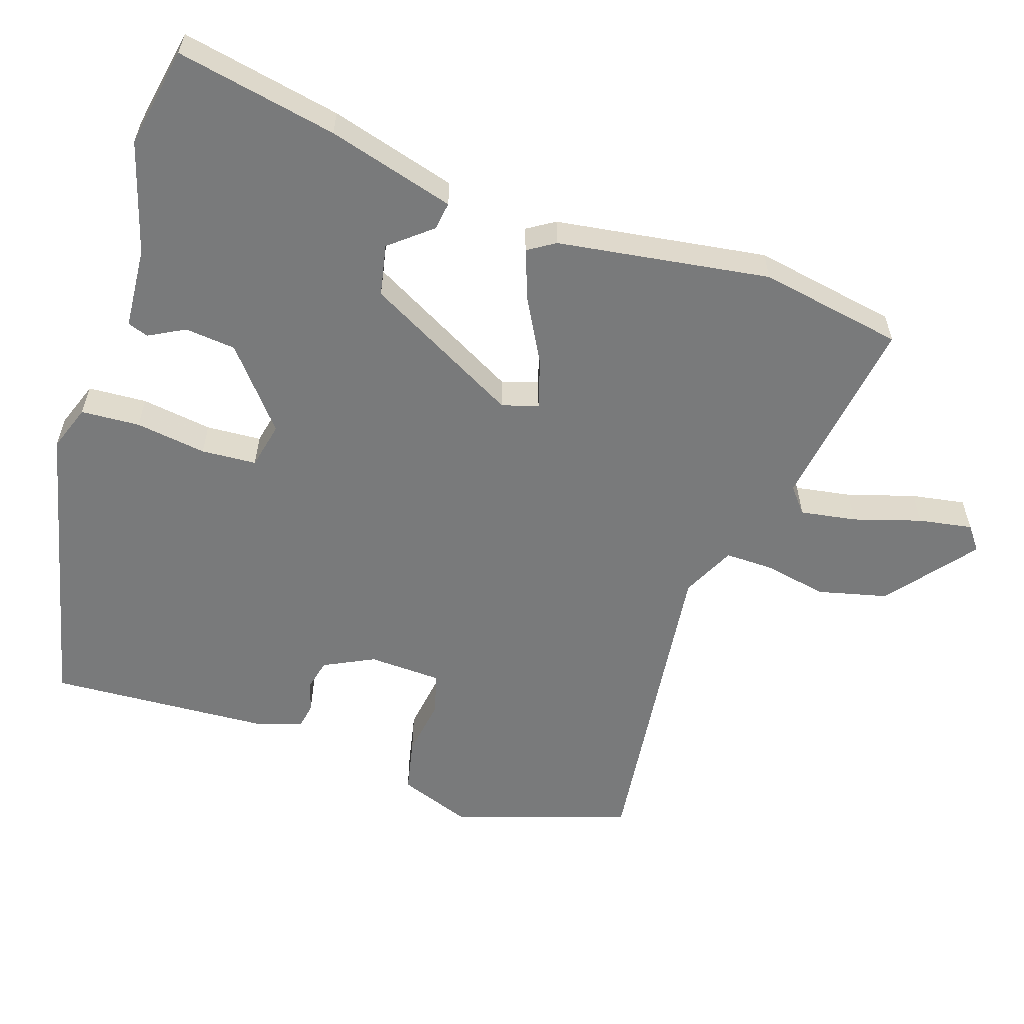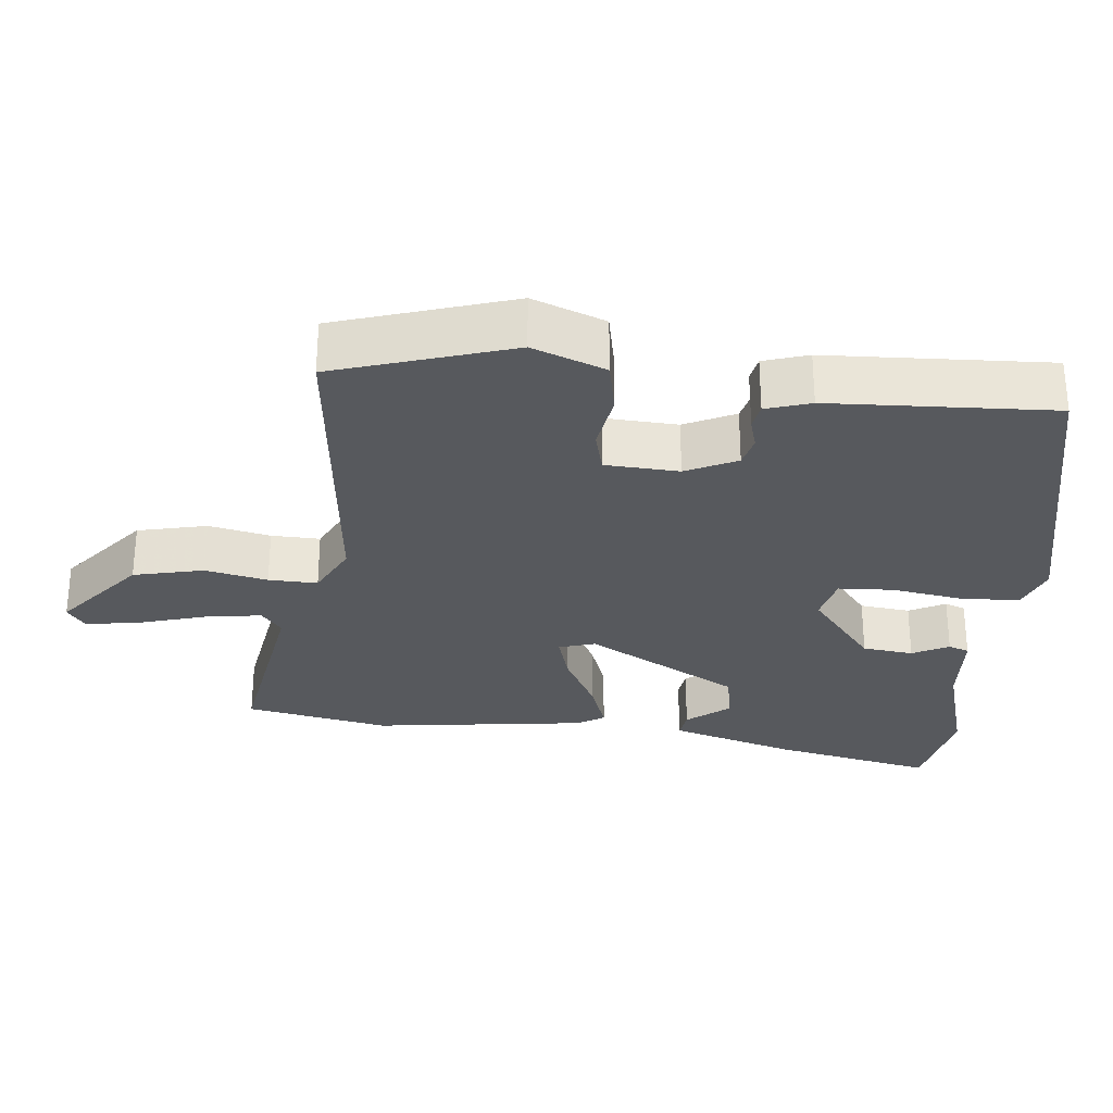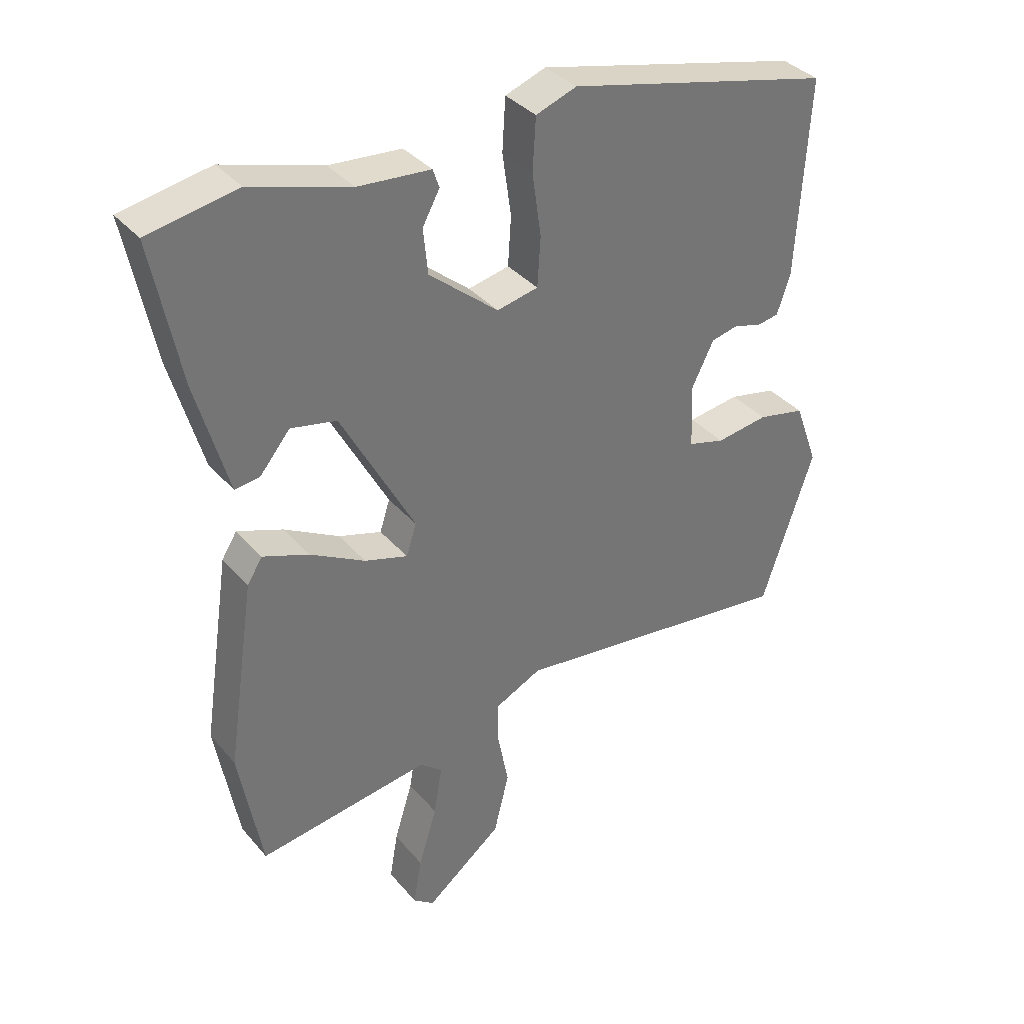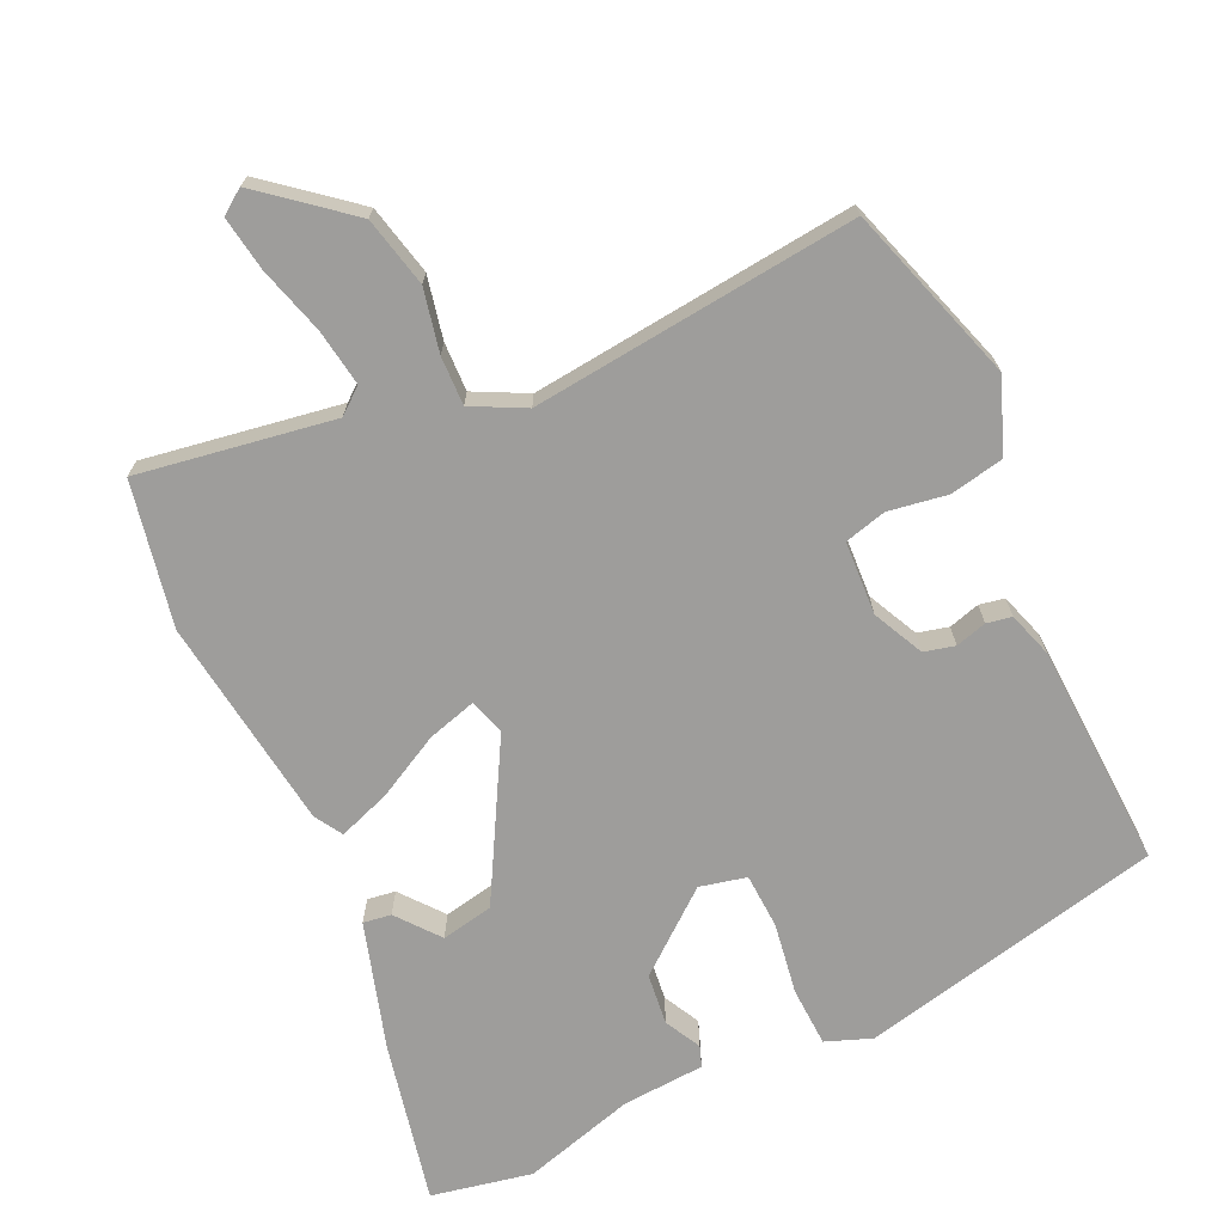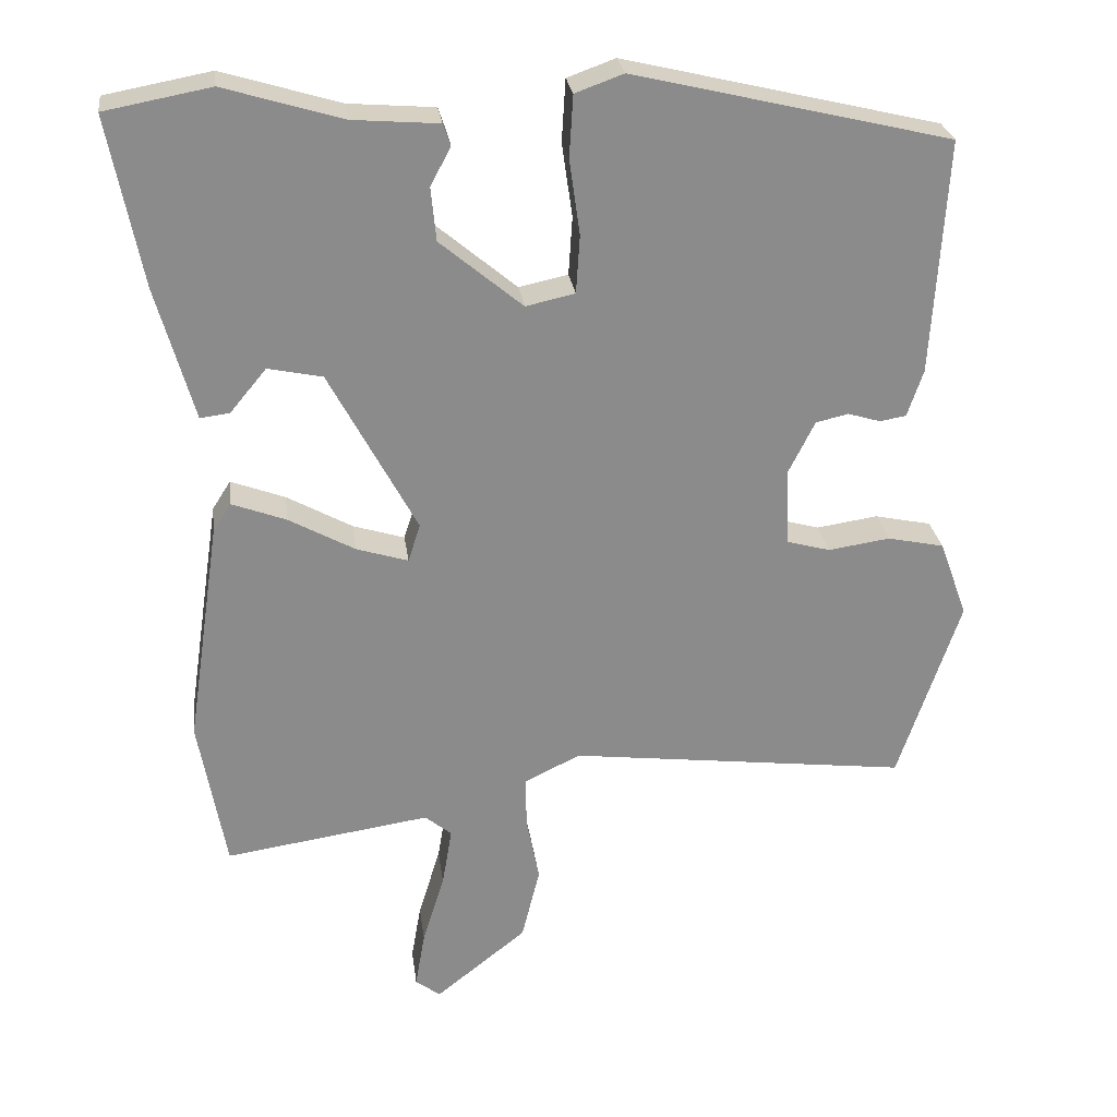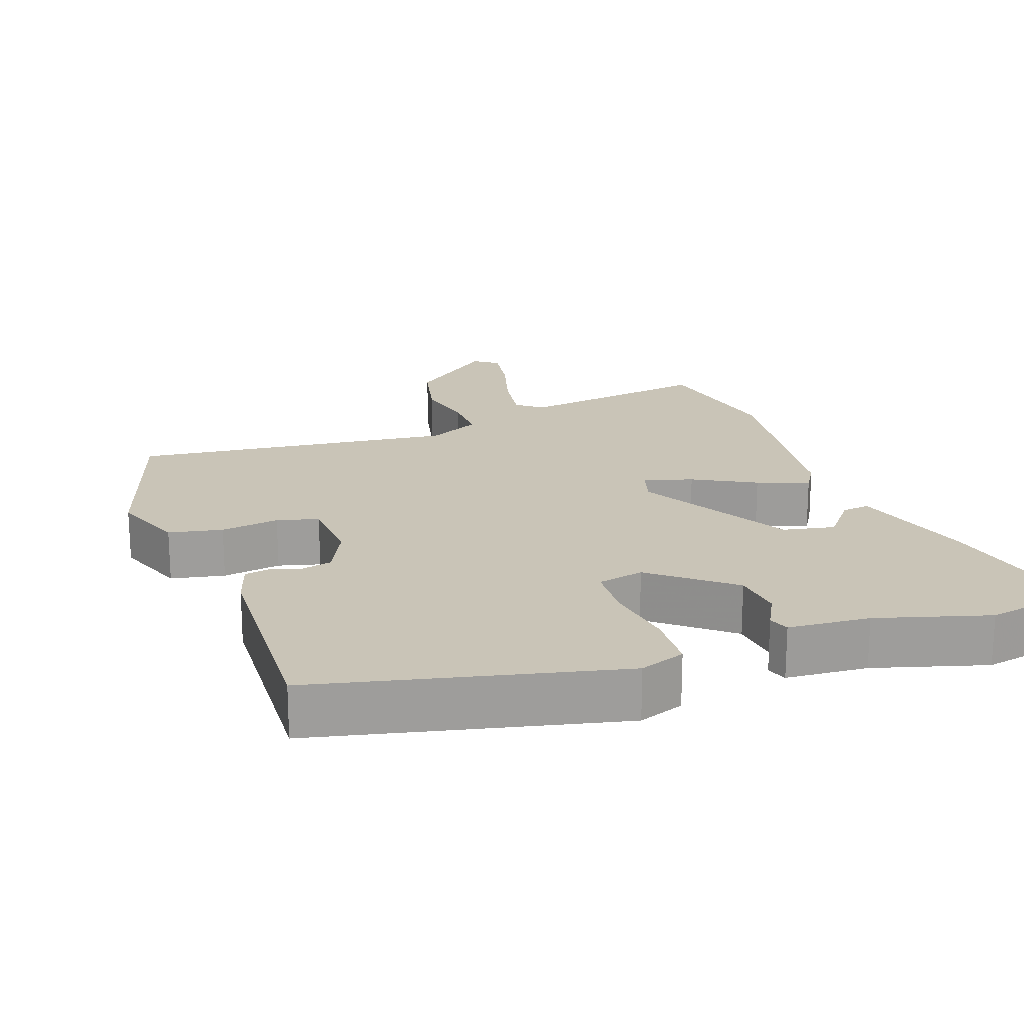
<metadata>
{"format":"obj","ext":"obj","renderer":"f3d","projection":"perspective","resolution":1024,"background":"white","views":[{"elev":-58.0,"azim":71.6,"up":"+Y"},{"elev":-29.2,"azim":-96.7,"up":"+Y"},{"elev":35.8,"azim":145.4,"up":"+Z"},{"elev":-70.6,"azim":-155.9,"up":"+Y"},{"elev":26.5,"azim":172.5,"up":"+Z"},{"elev":19.9,"azim":-20.2,"up":"+Y"}]}
</metadata>
<code>
v 0.441 0.07 0.511
v 0.581 0.07 0.485
v 0.537 0.07 0.261
v 0.487 0.07 0.084
v 0.448 0.07 0.089
v 0.4 0.07 0.147
v 0.328 0.07 0.132
v 0.212 0.07 -0.084
v 0.228 0.07 -0.134
v 0.296 0.07 -0.113
v 0.383 0.07 -0.065
v 0.455 0.07 -0.038
v 0.479 0.07 -0.076
v 0.523 0.07 -0.372
v 0.487 0.07 -0.573
v 0.215 0.07 -0.533
v 0.18 0.07 -0.562
v 0.193 0.07 -0.64
v 0.222 0.07 -0.734
v 0.235 0.07 -0.809
v 0.202 0.07 -0.834
v 0.081 0.07 -0.738
v 0.057 0.07 -0.641
v 0.074 0.07 -0.554
v 0.075 0.07 -0.486
v 0.001 0.07 -0.45
v -0.45 0.07 -0.505
v -0.532 0.07 -0.261
v -0.495 0.07 -0.159
v -0.42 0.07 -0.143
v -0.338 0.07 -0.155
v -0.28 0.07 -0.139
v -0.276 0.07 -0.037
v -0.311 0.07 0.033
v -0.354 0.07 0.043
v -0.397 0.07 0.03
v -0.432 0.07 0.036
v -0.453 0.07 0.098
v -0.472 0.07 0.409
v -0.053 0.07 0.509
v 0.011 0.07 0.486
v 0.016 0.07 0.404
v 0.002 0.07 0.305
v 0.007 0.07 0.228
v 0.072 0.07 0.214
v 0.181 0.07 0.305
v 0.188 0.07 0.376
v 0.161 0.07 0.426
v 0.171 0.07 0.455
v 0.285 0.07 0.464
v 0.441 0 0.511
v 0.581 0 0.485
v 0.537 0 0.261
v 0.487 0 0.084
v 0.448 0 0.089
v 0.4 0 0.147
v 0.328 0 0.132
v 0.212 0 -0.084
v 0.228 0 -0.134
v 0.296 0 -0.113
v 0.383 0 -0.065
v 0.455 0 -0.038
v 0.479 0 -0.076
v 0.523 0 -0.372
v 0.487 0 -0.573
v 0.215 0 -0.533
v 0.18 0 -0.562
v 0.193 0 -0.64
v 0.222 0 -0.734
v 0.235 0 -0.809
v 0.202 0 -0.834
v 0.081 0 -0.738
v 0.057 0 -0.641
v 0.074 0 -0.554
v 0.075 0 -0.486
v 0.001 0 -0.45
v -0.45 0 -0.505
v -0.532 0 -0.261
v -0.495 0 -0.159
v -0.42 0 -0.143
v -0.338 0 -0.155
v -0.28 0 -0.139
v -0.276 0 -0.037
v -0.311 0 0.033
v -0.354 0 0.043
v -0.397 0 0.03
v -0.432 0 0.036
v -0.453 0 0.098
v -0.472 0 0.409
v -0.053 0 0.509
v 0.011 0 0.486
v 0.016 0 0.404
v 0.002 0 0.305
v 0.007 0 0.228
v 0.072 0 0.214
v 0.181 0 0.305
v 0.188 0 0.376
v 0.161 0 0.426
v 0.171 0 0.455
v 0.285 0 0.464
f 47 48 49 50
f 1 2 3
f 50 1 3
f 47 50 3
f 46 47 3
f 45 46 3
f 41 42 43
f 40 41 43
f 39 40 43
f 38 39 43
f 37 38 43
f 36 37 43
f 35 36 43
f 34 35 43 44
f 33 34 44 45
f 29 30 31
f 28 29 31
f 27 28 31
f 26 27 31
f 25 26 31 32
f 22 23 24
f 21 22 24
f 20 21 24
f 19 20 24
f 18 19 24
f 17 18 24 25
f 32 33 45
f 25 32 45
f 17 25 45
f 16 17 45
f 14 15 16
f 13 14 16
f 12 13 16
f 11 12 16
f 10 11 16
f 3 4 5 6
f 3 6 7
f 45 3 7
f 9 10 16
f 8 9 16 45
f 7 8 45
f 100 99 98 97
f 53 52 51
f 53 51 100
f 53 100 97
f 53 97 96
f 53 96 95
f 93 92 91
f 93 91 90
f 93 90 89
f 93 89 88
f 93 88 87
f 93 87 86
f 93 86 85
f 94 93 85 84
f 95 94 84 83
f 81 80 79
f 81 79 78
f 81 78 77
f 81 77 76
f 82 81 76 75
f 74 73 72
f 74 72 71
f 74 71 70
f 74 70 69
f 74 69 68
f 75 74 68 67
f 95 83 82
f 95 82 75
f 95 75 67
f 95 67 66
f 66 65 64
f 66 64 63
f 66 63 62
f 66 62 61
f 66 61 60
f 56 55 54 53
f 57 56 53
f 57 53 95
f 66 60 59
f 95 66 59 58
f 95 58 57
f 1 51 52 2
f 2 52 53 3
f 3 53 54 4
f 4 54 55 5
f 5 55 56 6
f 6 56 57 7
f 7 57 58 8
f 8 58 59 9
f 9 59 60 10
f 10 60 61 11
f 11 61 62 12
f 12 62 63 13
f 13 63 64 14
f 14 64 65 15
f 15 65 66 16
f 16 66 67 17
f 17 67 68 18
f 18 68 69 19
f 19 69 70 20
f 20 70 71 21
f 21 71 72 22
f 22 72 73 23
f 23 73 74 24
f 24 74 75 25
f 25 75 76 26
f 26 76 77 27
f 27 77 78 28
f 28 78 79 29
f 29 79 80 30
f 30 80 81 31
f 31 81 82 32
f 32 82 83 33
f 33 83 84 34
f 34 84 85 35
f 35 85 86 36
f 36 86 87 37
f 37 87 88 38
f 38 88 89 39
f 39 89 90 40
f 40 90 91 41
f 41 91 92 42
f 42 92 93 43
f 43 93 94 44
f 44 94 95 45
f 45 95 96 46
f 46 96 97 47
f 47 97 98 48
f 48 98 99 49
f 49 99 100 50
f 50 100 51 1

</code>
